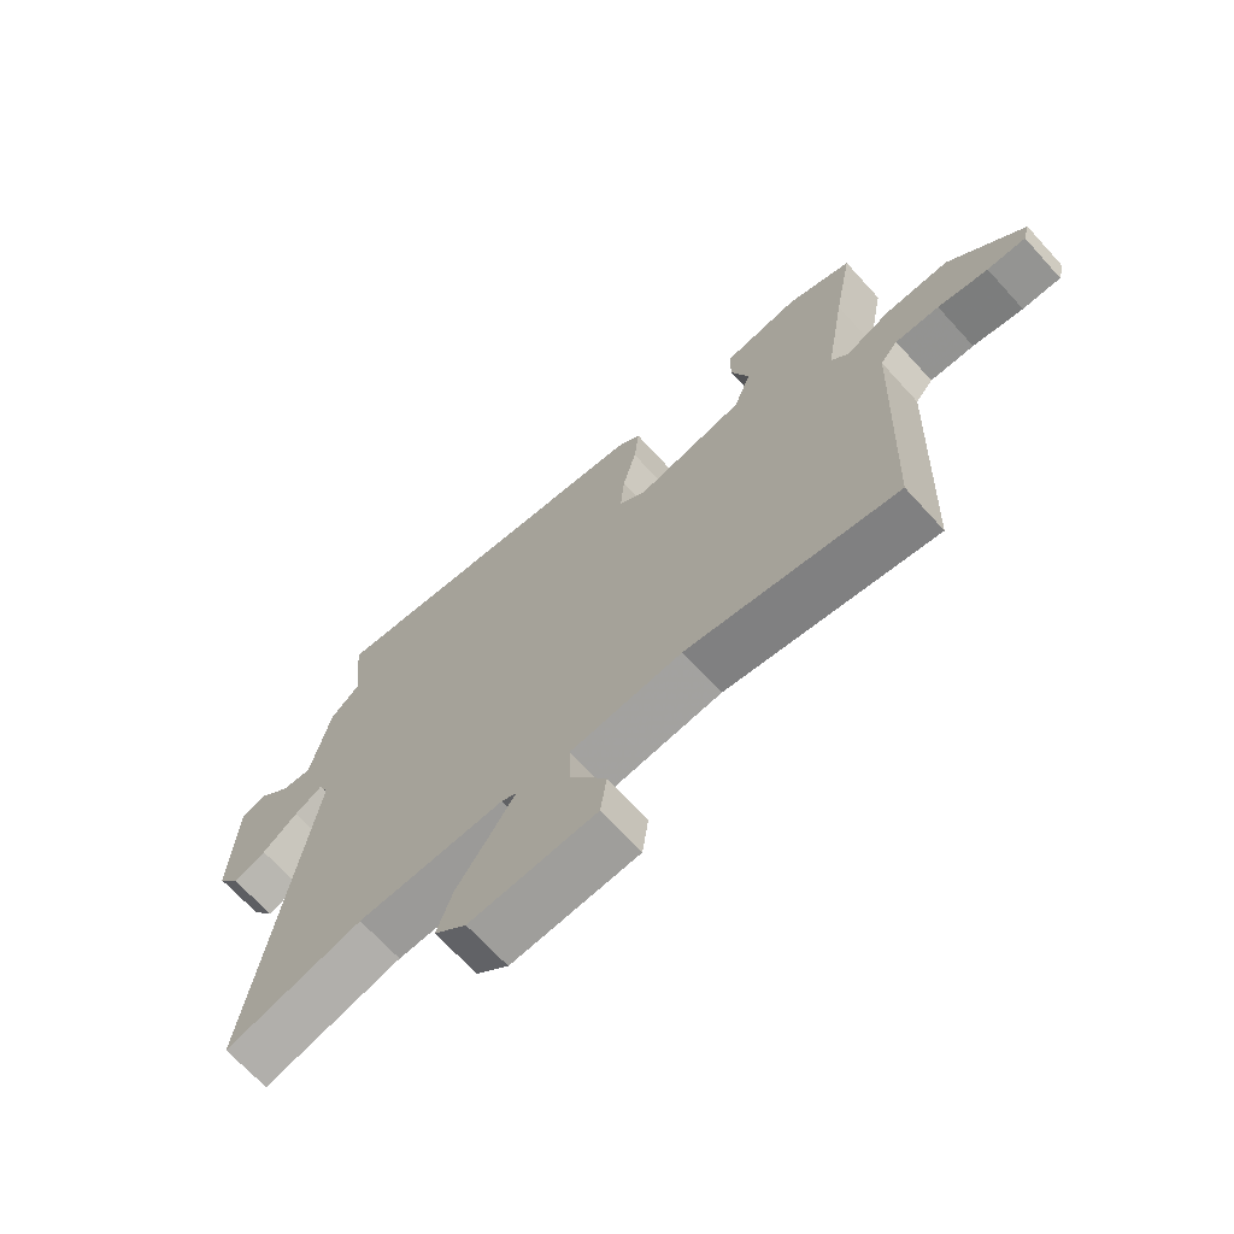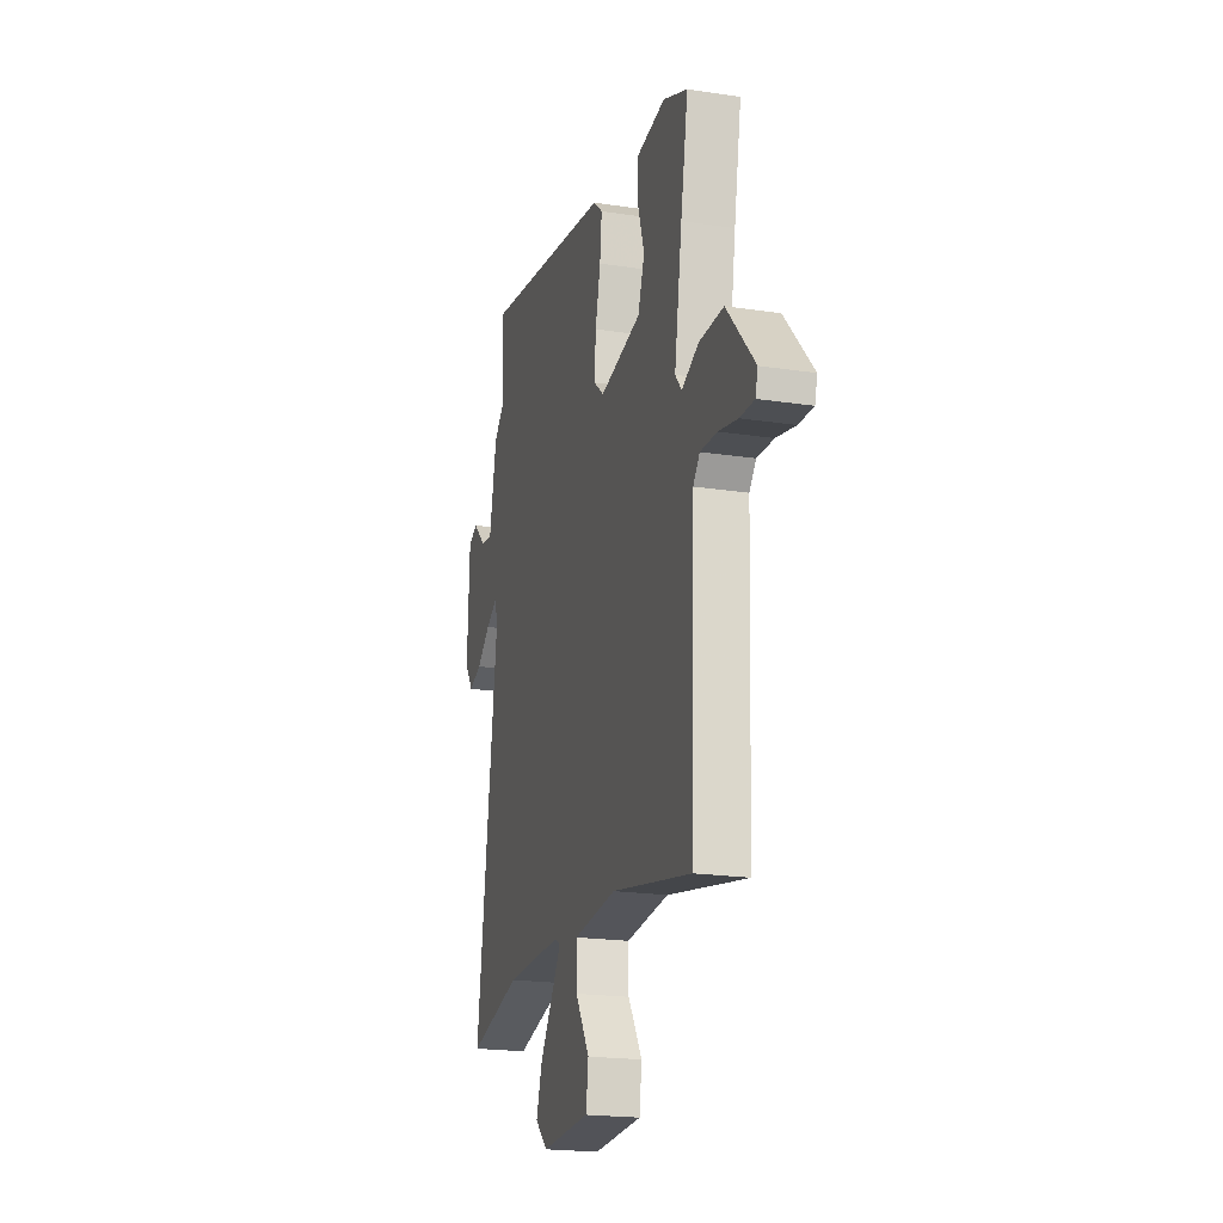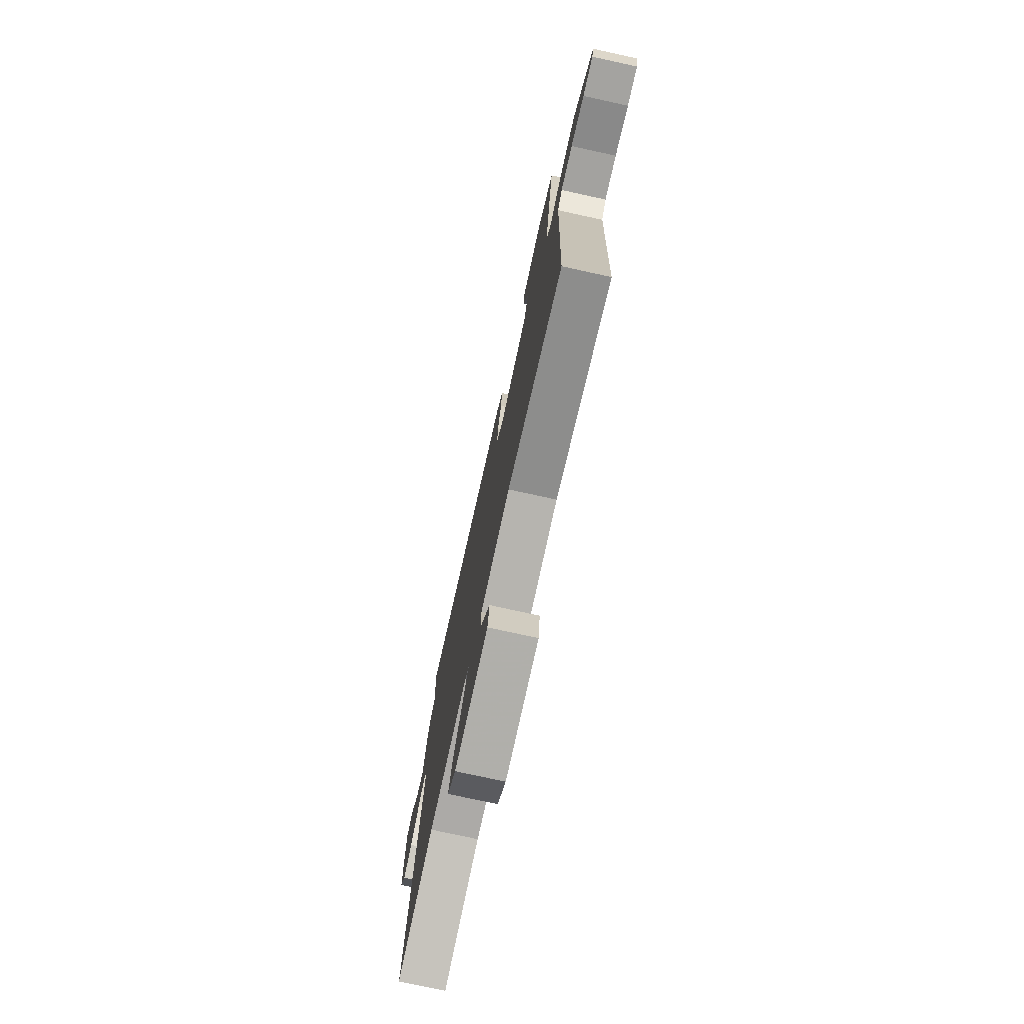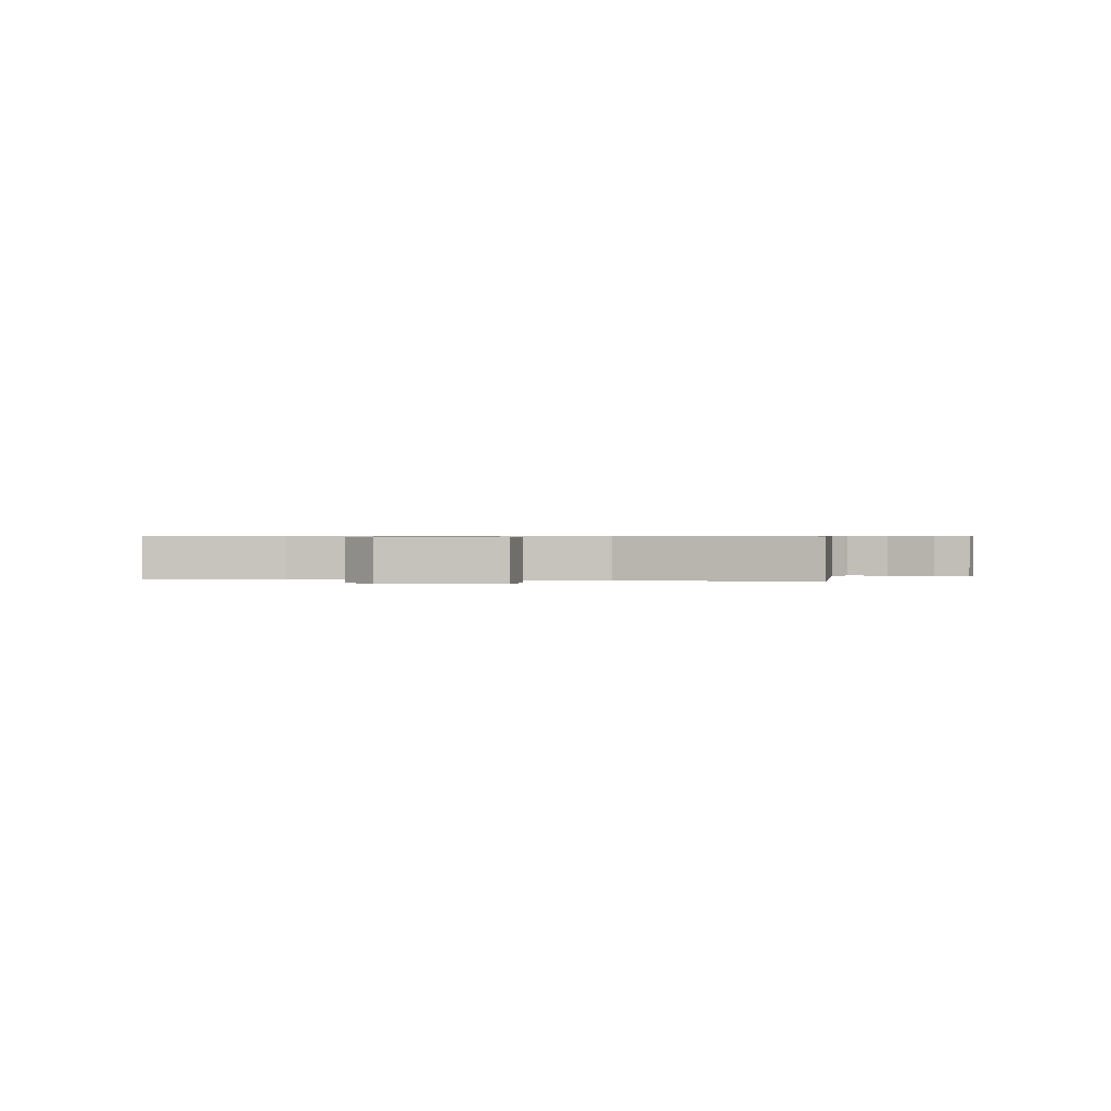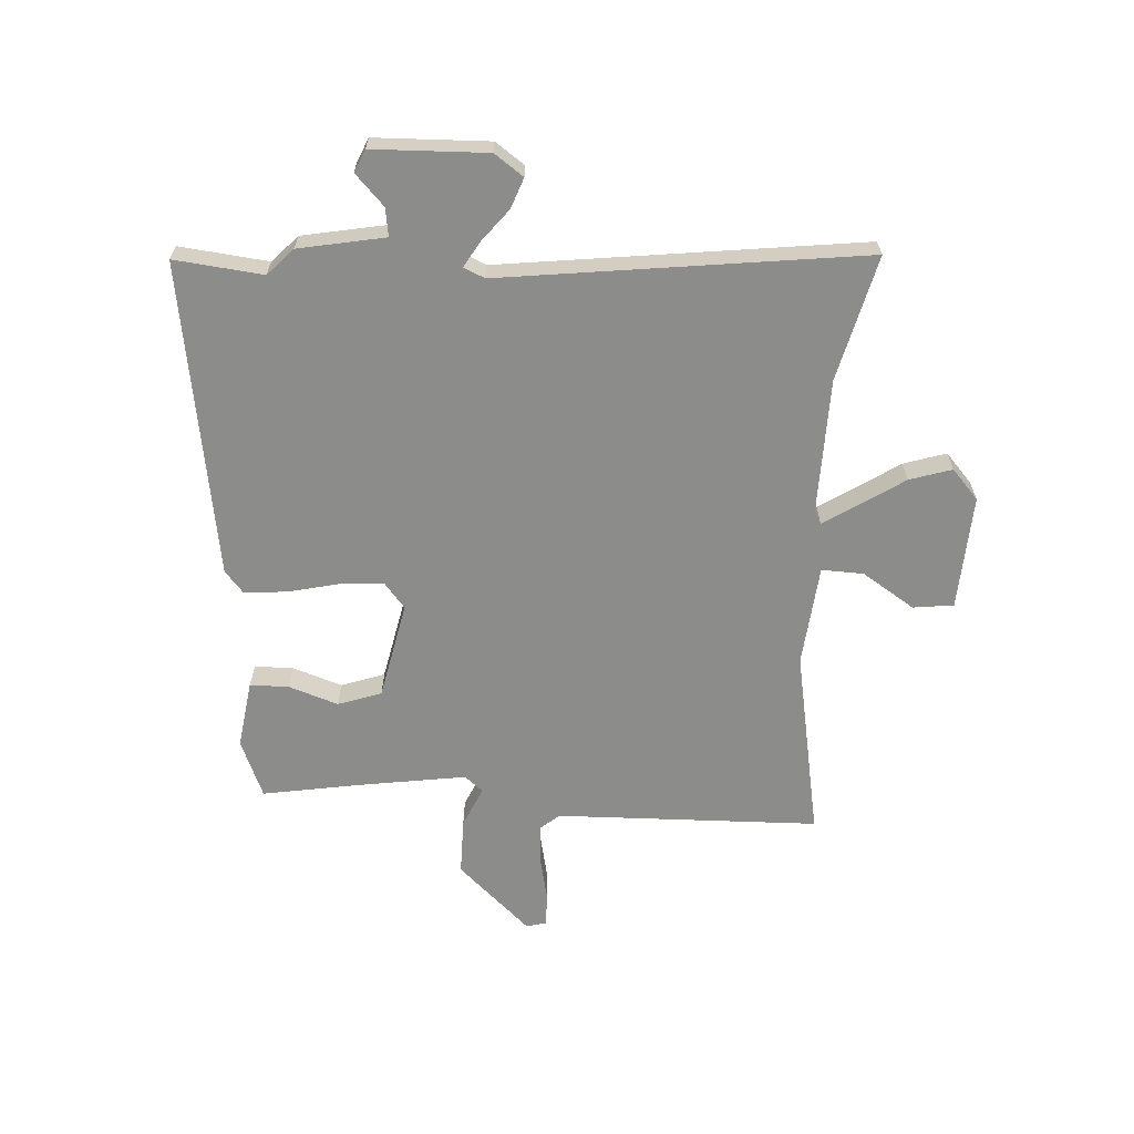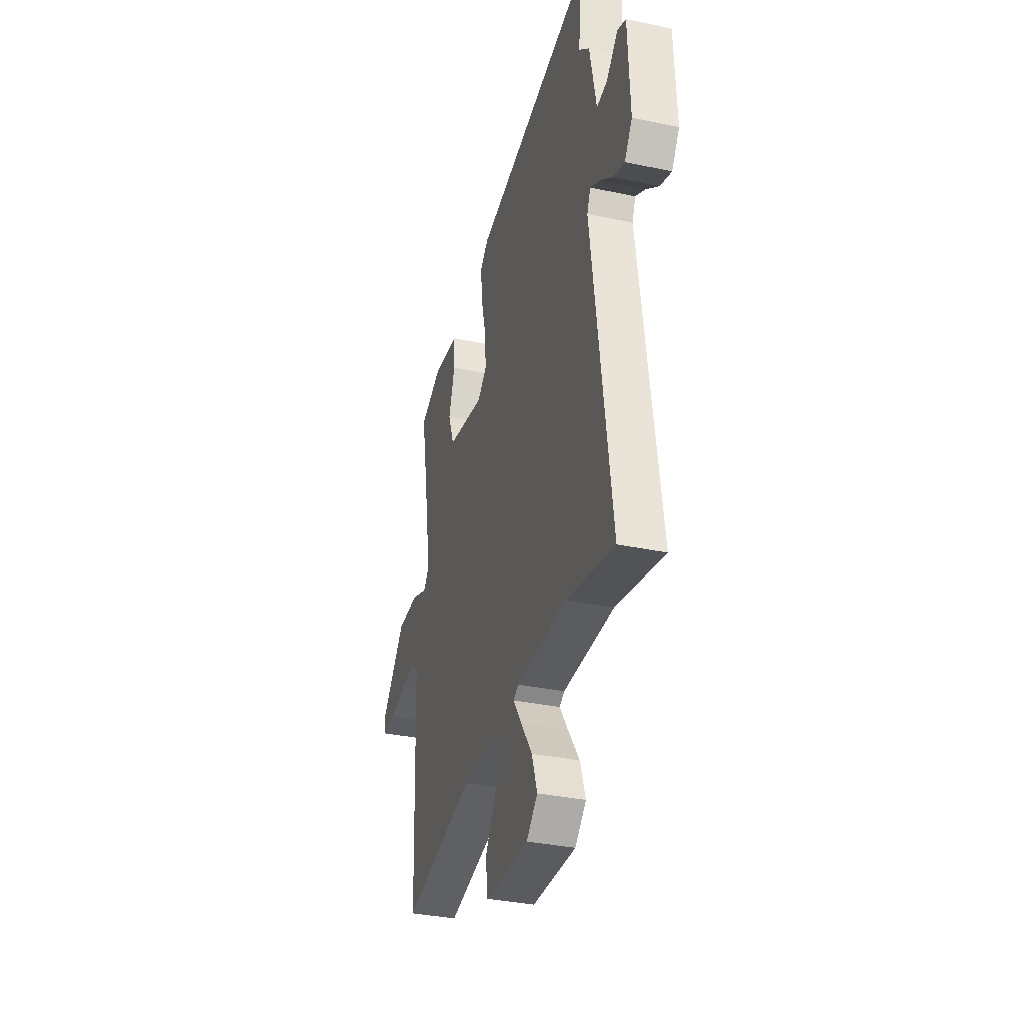
<metadata>
{"format":"obj","ext":"obj","renderer":"f3d","projection":"perspective","resolution":1024,"background":"white","views":[{"elev":-69.1,"azim":-137.6,"up":"+Z"},{"elev":-20.6,"azim":-105.4,"up":"+Z"},{"elev":-75.8,"azim":-102.4,"up":"+Z"},{"elev":0.6,"azim":-173.8,"up":"+Y"},{"elev":-64.1,"azim":85.7,"up":"+Y"},{"elev":-34.6,"azim":74.2,"up":"+Z"}]}
</metadata>
<code>
v 0.513 0.07 0.633
v 0.498 0.07 0.475
v 0.546 0.07 0.431
v 0.577 0.07 0.278
v 0.627 0.07 0.286
v 0.68 0.07 0.338
v 0.72 0.07 0.321
v 0.729 0.07 0.117
v 0.693 0.07 0.065
v 0.639 0.07 0.084
v 0.581 0.07 0.129
v 0.535 0.07 0.155
v 0.519 0.07 0.117
v 0.608 0.07 -0.525
v 0.384 0.07 -0.473
v 0.145 0.07 -0.472
v 0.121 0.07 -0.485
v 0.16 0.07 -0.544
v 0.214 0.07 -0.623
v 0.239 0.07 -0.698
v 0.187 0.07 -0.746
v -0.018 0.07 -0.738
v -0.028 0.07 -0.666
v 0.031 0.07 -0.572
v 0.033 0.07 -0.497
v -0.148 0.07 -0.482
v -0.485 0.07 -0.549
v -0.503 0.07 -0.08
v -0.531 0.07 -0.047
v -0.601 0.07 -0.051
v -0.681 0.07 -0.069
v -0.742 0.07 -0.072
v -0.752 0.07 -0.036
v -0.634 0.07 0.095
v -0.532 0.07 0.096
v -0.46 0.07 0.065
v -0.433 0.07 0.098
v -0.465 0.07 0.294
v -0.496 0.07 0.464
v -0.393 0.07 0.508
v -0.271 0.07 0.492
v -0.269 0.07 0.423
v -0.298 0.07 0.334
v -0.27 0.07 0.257
v -0.095 0.07 0.223
v -0.051 0.07 0.26
v -0.057 0.07 0.338
v -0.079 0.07 0.428
v -0.087 0.07 0.505
v -0.048 0.07 0.539
v 0.513 0 0.633
v 0.498 0 0.475
v 0.546 0 0.431
v 0.577 0 0.278
v 0.627 0 0.286
v 0.68 0 0.338
v 0.72 0 0.321
v 0.729 0 0.117
v 0.693 0 0.065
v 0.639 0 0.084
v 0.581 0 0.129
v 0.535 0 0.155
v 0.519 0 0.117
v 0.608 0 -0.525
v 0.384 0 -0.473
v 0.145 0 -0.472
v 0.121 0 -0.485
v 0.16 0 -0.544
v 0.214 0 -0.623
v 0.239 0 -0.698
v 0.187 0 -0.746
v -0.018 0 -0.738
v -0.028 0 -0.666
v 0.031 0 -0.572
v 0.033 0 -0.497
v -0.148 0 -0.482
v -0.485 0 -0.549
v -0.503 0 -0.08
v -0.531 0 -0.047
v -0.601 0 -0.051
v -0.681 0 -0.069
v -0.742 0 -0.072
v -0.752 0 -0.036
v -0.634 0 0.095
v -0.532 0 0.096
v -0.46 0 0.065
v -0.433 0 0.098
v -0.465 0 0.294
v -0.496 0 0.464
v -0.393 0 0.508
v -0.271 0 0.492
v -0.269 0 0.423
v -0.298 0 0.334
v -0.27 0 0.257
v -0.095 0 0.223
v -0.051 0 0.26
v -0.057 0 0.338
v -0.079 0 0.428
v -0.087 0 0.505
v -0.048 0 0.539
f 50 1 2
f 49 50 2
f 48 49 2
f 47 48 2
f 2 3 4
f 47 2 4
f 46 47 4
f 45 46 4
f 41 42 43
f 40 41 43
f 39 40 43
f 38 39 43
f 37 38 43 44
f 36 37 44 45
f 34 35 36
f 33 34 36
f 32 33 36
f 31 32 36
f 30 31 36
f 36 45 4
f 30 36 4
f 29 30 4
f 26 27 28
f 29 4 5
f 28 29 5
f 26 28 5
f 25 26 5
f 22 23 24
f 21 22 24
f 20 21 24
f 19 20 24
f 18 19 24
f 17 18 24 25
f 13 14 15
f 13 15 16
f 16 17 25
f 13 16 25
f 12 13 25
f 9 10 11
f 8 9 11
f 7 8 11 12
f 5 6 7 12
f 5 12 25
f 52 51 100
f 52 100 99
f 52 99 98
f 52 98 97
f 54 53 52
f 54 52 97
f 54 97 96
f 54 96 95
f 93 92 91
f 93 91 90
f 93 90 89
f 93 89 88
f 94 93 88 87
f 95 94 87 86
f 86 85 84
f 86 84 83
f 86 83 82
f 86 82 81
f 86 81 80
f 54 95 86
f 54 86 80
f 54 80 79
f 78 77 76
f 55 54 79
f 55 79 78
f 55 78 76
f 55 76 75
f 74 73 72
f 74 72 71
f 74 71 70
f 74 70 69
f 74 69 68
f 75 74 68 67
f 65 64 63
f 66 65 63
f 75 67 66
f 75 66 63
f 75 63 62
f 61 60 59
f 61 59 58
f 62 61 58 57
f 62 57 56 55
f 75 62 55
f 1 51 52 2
f 2 52 53 3
f 3 53 54 4
f 4 54 55 5
f 5 55 56 6
f 6 56 57 7
f 7 57 58 8
f 8 58 59 9
f 9 59 60 10
f 10 60 61 11
f 11 61 62 12
f 12 62 63 13
f 13 63 64 14
f 14 64 65 15
f 15 65 66 16
f 16 66 67 17
f 17 67 68 18
f 18 68 69 19
f 19 69 70 20
f 20 70 71 21
f 21 71 72 22
f 22 72 73 23
f 23 73 74 24
f 24 74 75 25
f 25 75 76 26
f 26 76 77 27
f 27 77 78 28
f 28 78 79 29
f 29 79 80 30
f 30 80 81 31
f 31 81 82 32
f 32 82 83 33
f 33 83 84 34
f 34 84 85 35
f 35 85 86 36
f 36 86 87 37
f 37 87 88 38
f 38 88 89 39
f 39 89 90 40
f 40 90 91 41
f 41 91 92 42
f 42 92 93 43
f 43 93 94 44
f 44 94 95 45
f 45 95 96 46
f 46 96 97 47
f 47 97 98 48
f 48 98 99 49
f 49 99 100 50
f 50 100 51 1

</code>
